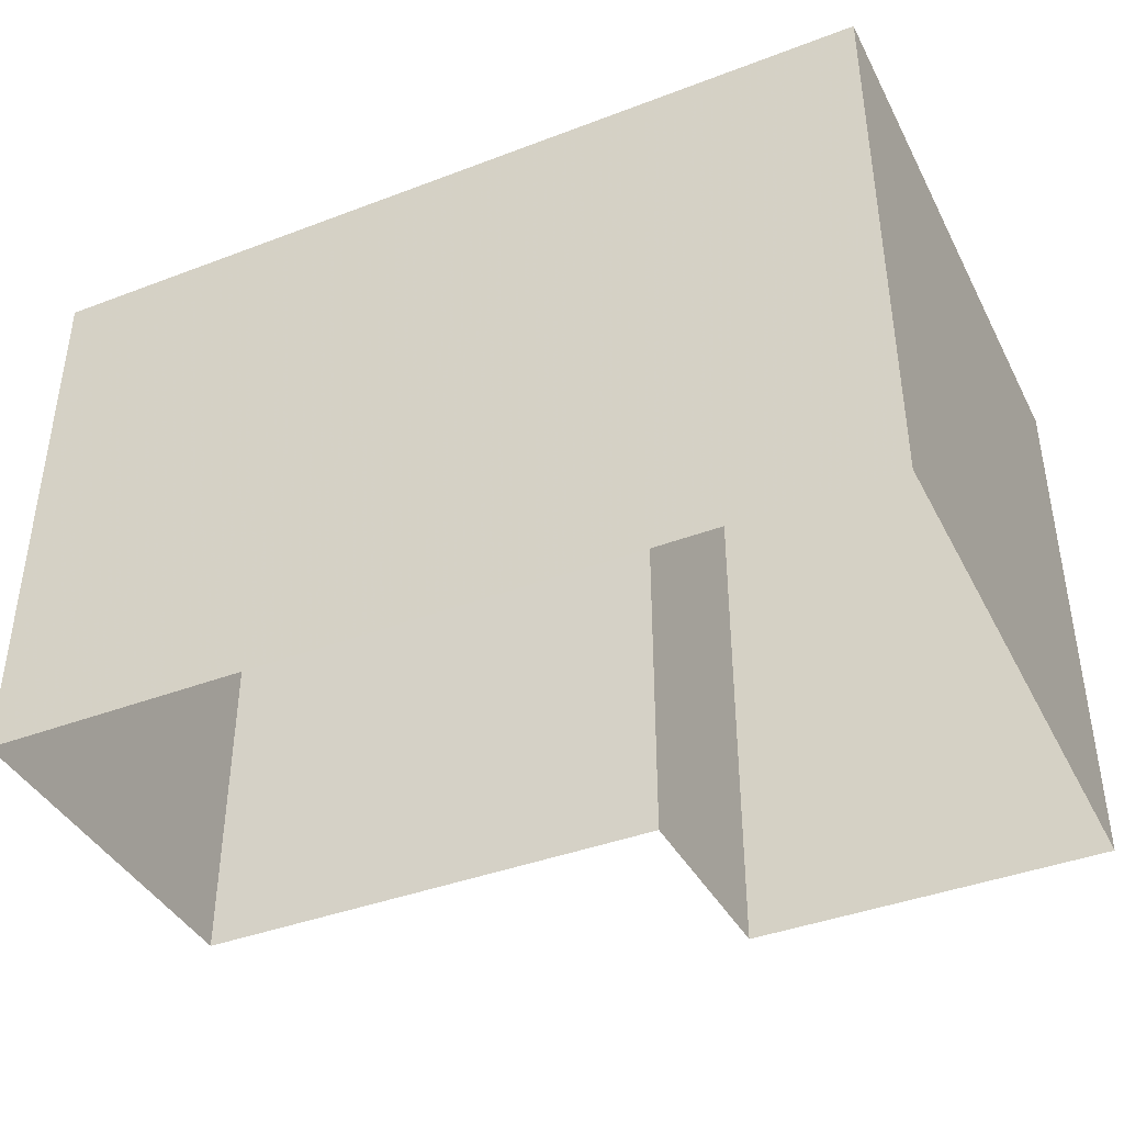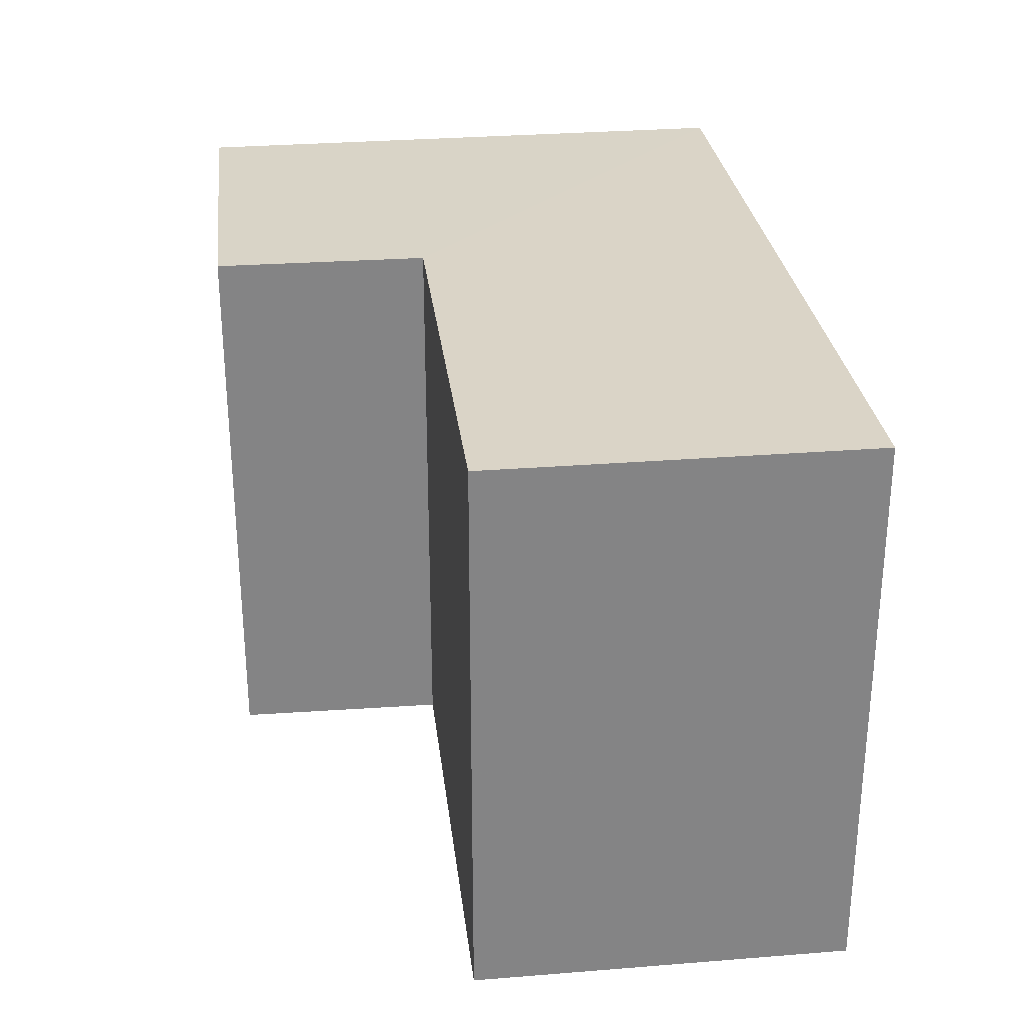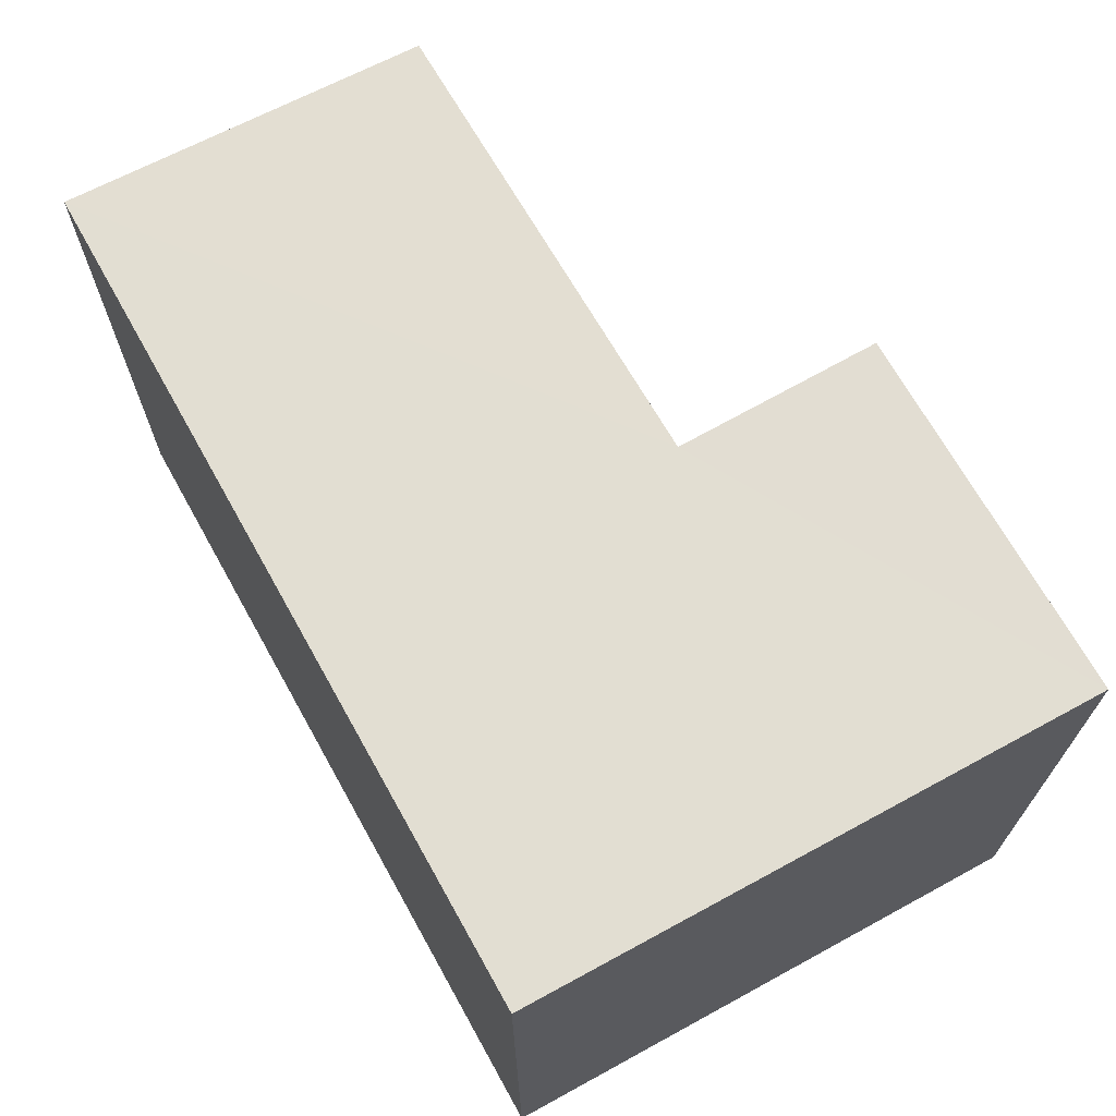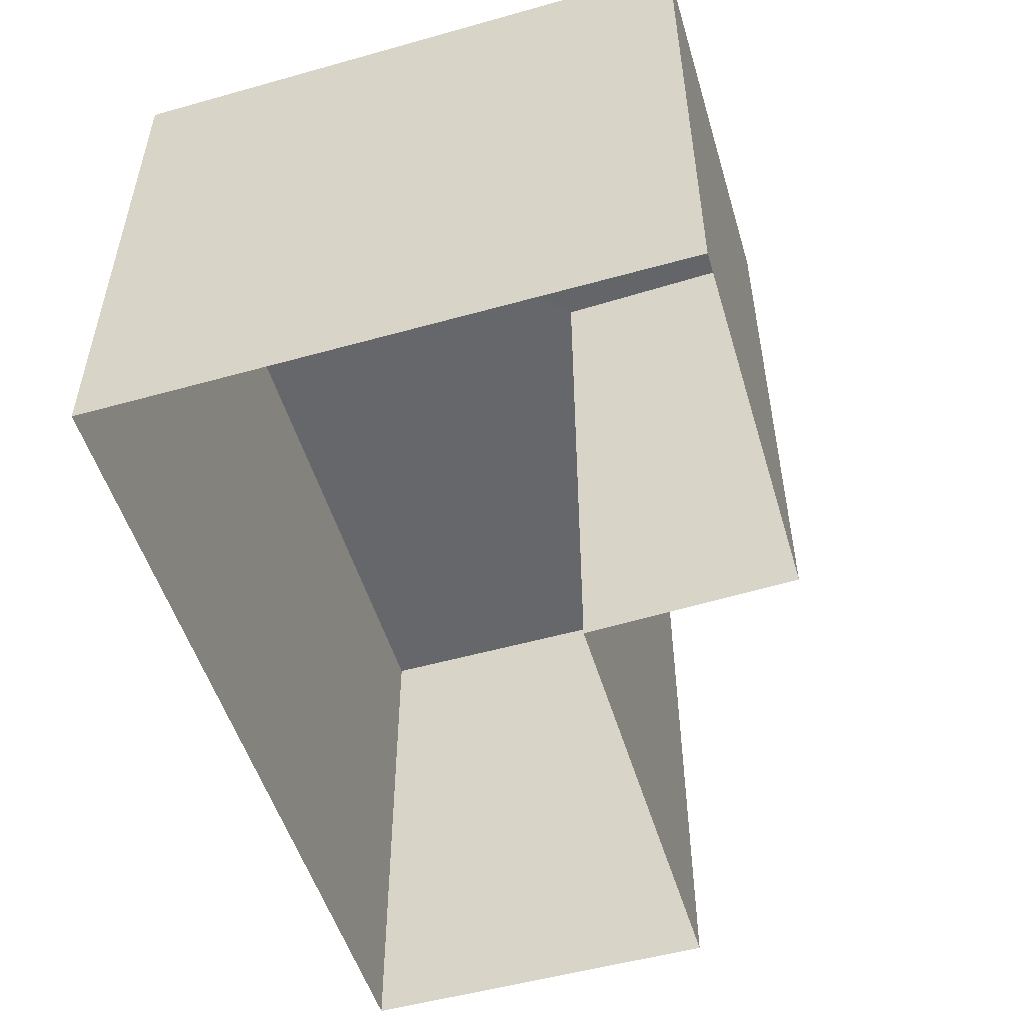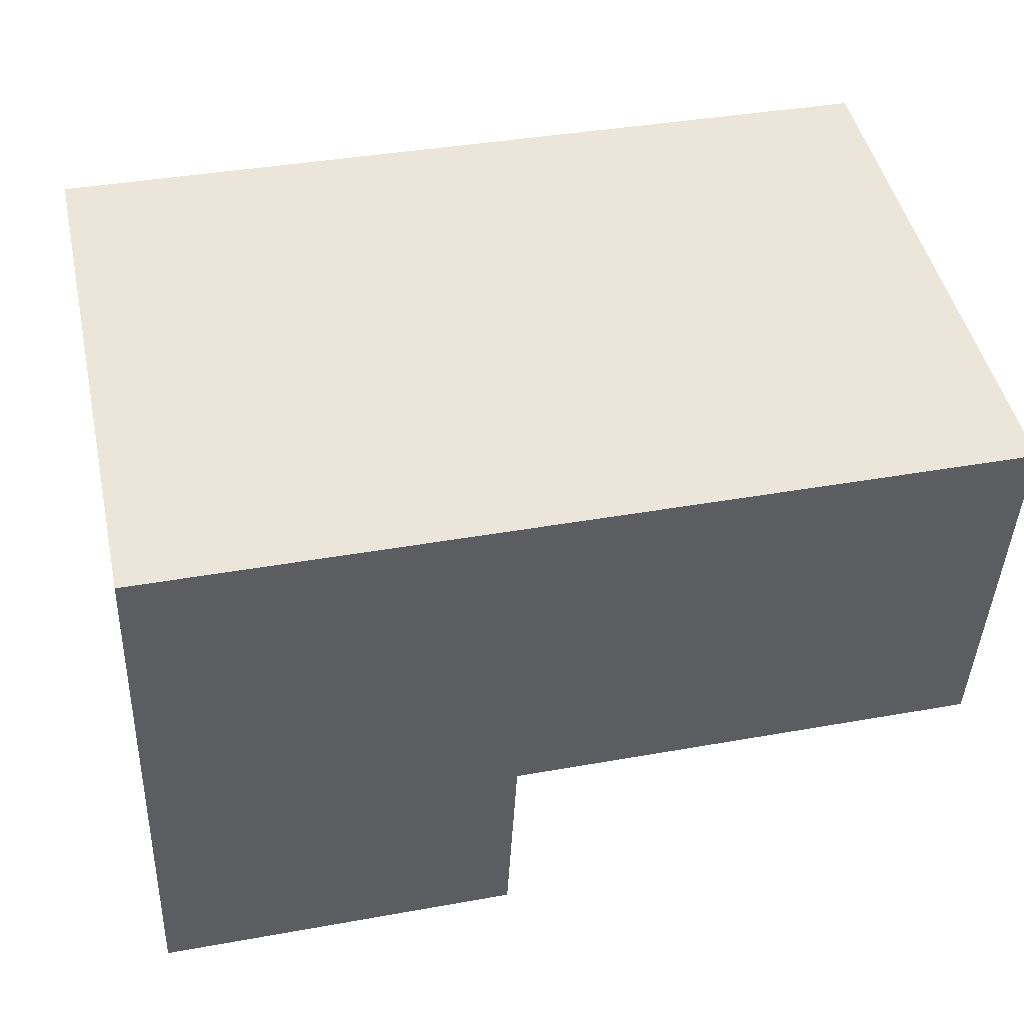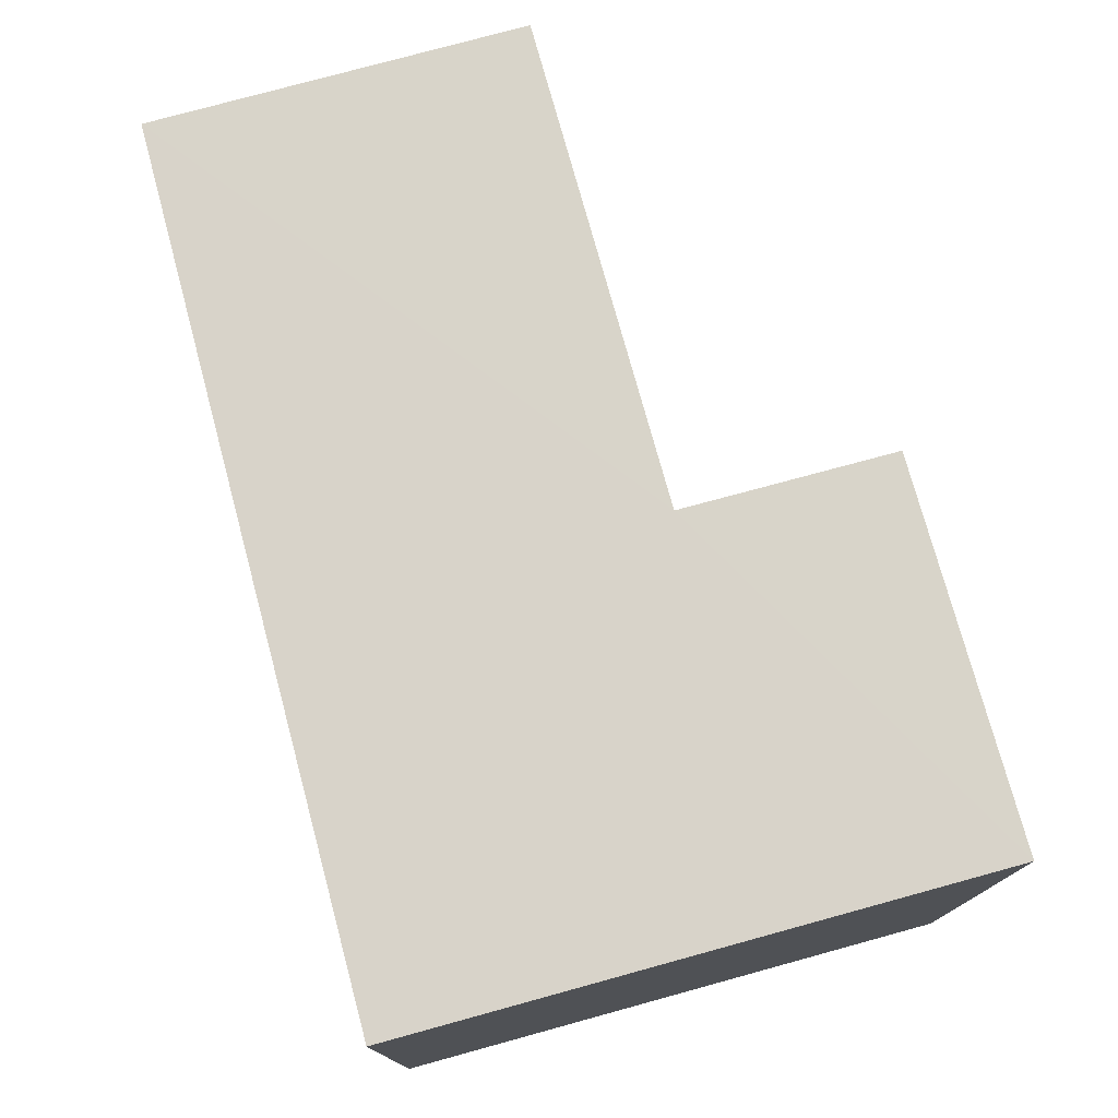
<metadata>
{"format":"obj","ext":"obj","renderer":"f3d","projection":"perspective","resolution":1024,"background":"white","views":[{"elev":-40.8,"azim":-156.9,"up":"+Z"},{"elev":28.9,"azim":81.1,"up":"+Z"},{"elev":67.9,"azim":-121.1,"up":"+Z"},{"elev":-51.8,"azim":-75.4,"up":"+Z"},{"elev":46.8,"azim":-12.9,"up":"+Y"},{"elev":75.8,"azim":-107.2,"up":"+Z"}]}
</metadata>
<code>
v -3.725e+05 -1.036e+05 32.15
v -3.725e+05 -1.036e+05 32.15
v -3.725e+05 -1.036e+05 32.15
v -3.725e+05 -1.037e+05 32.15
v -3.725e+05 -1.036e+05 32.15
v -3.725e+05 -1.037e+05 32.15
v -3.725e+05 -1.036e+05 35.34
v -3.725e+05 -1.036e+05 35.34
v -3.725e+05 -1.036e+05 35.34
v -3.725e+05 -1.036e+05 35.34
v -3.725e+05 -1.037e+05 35.34
v -3.725e+05 -1.037e+05 35.34
f 1 2 3
f 3 2 4
f 1 5 2
f 4 2 6
f 7 8 9
f 8 10 9
f 9 11 12
f 9 10 11
f 10 3 4
f 11 10 4
f 7 5 1
f 8 7 1
f 12 6 2
f 9 12 2
f 11 4 6
f 12 11 6
f 10 1 3
f 10 8 1
f 7 2 5
f 7 9 2

</code>
